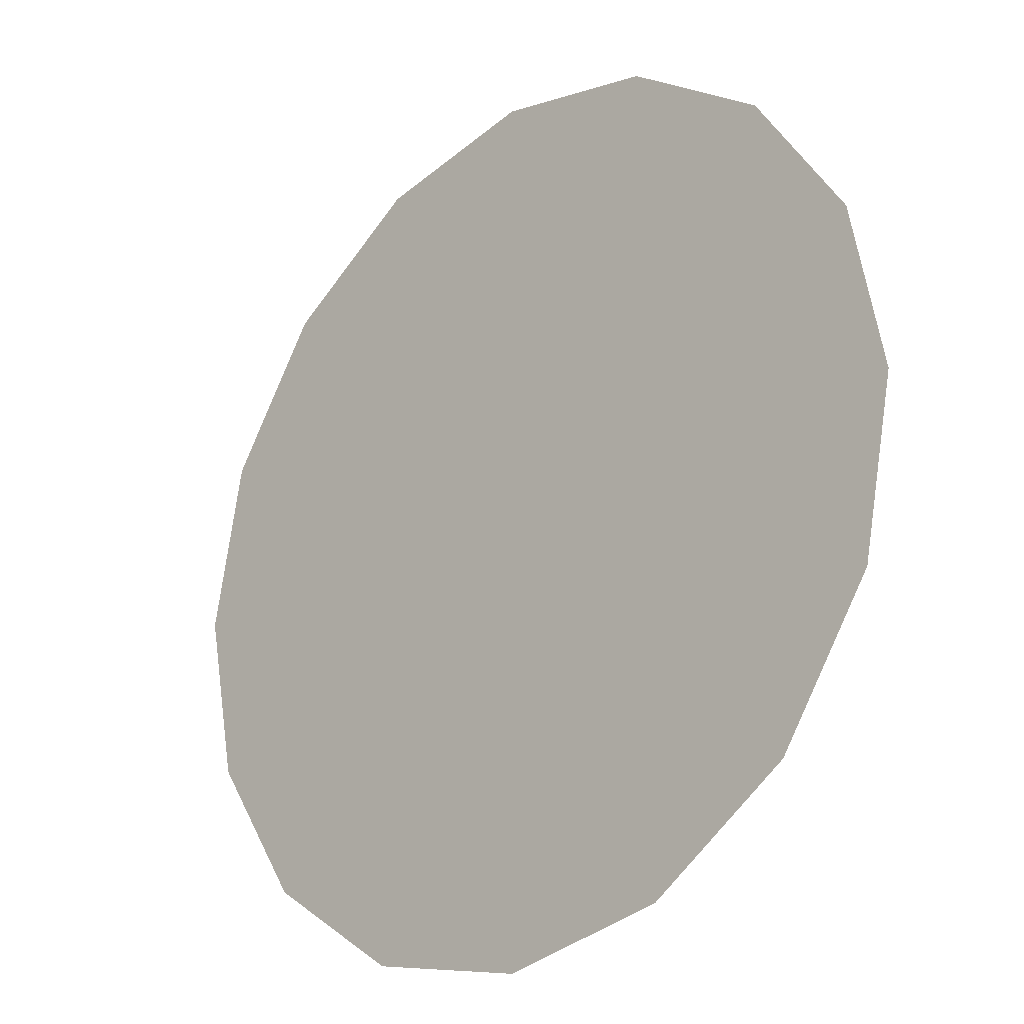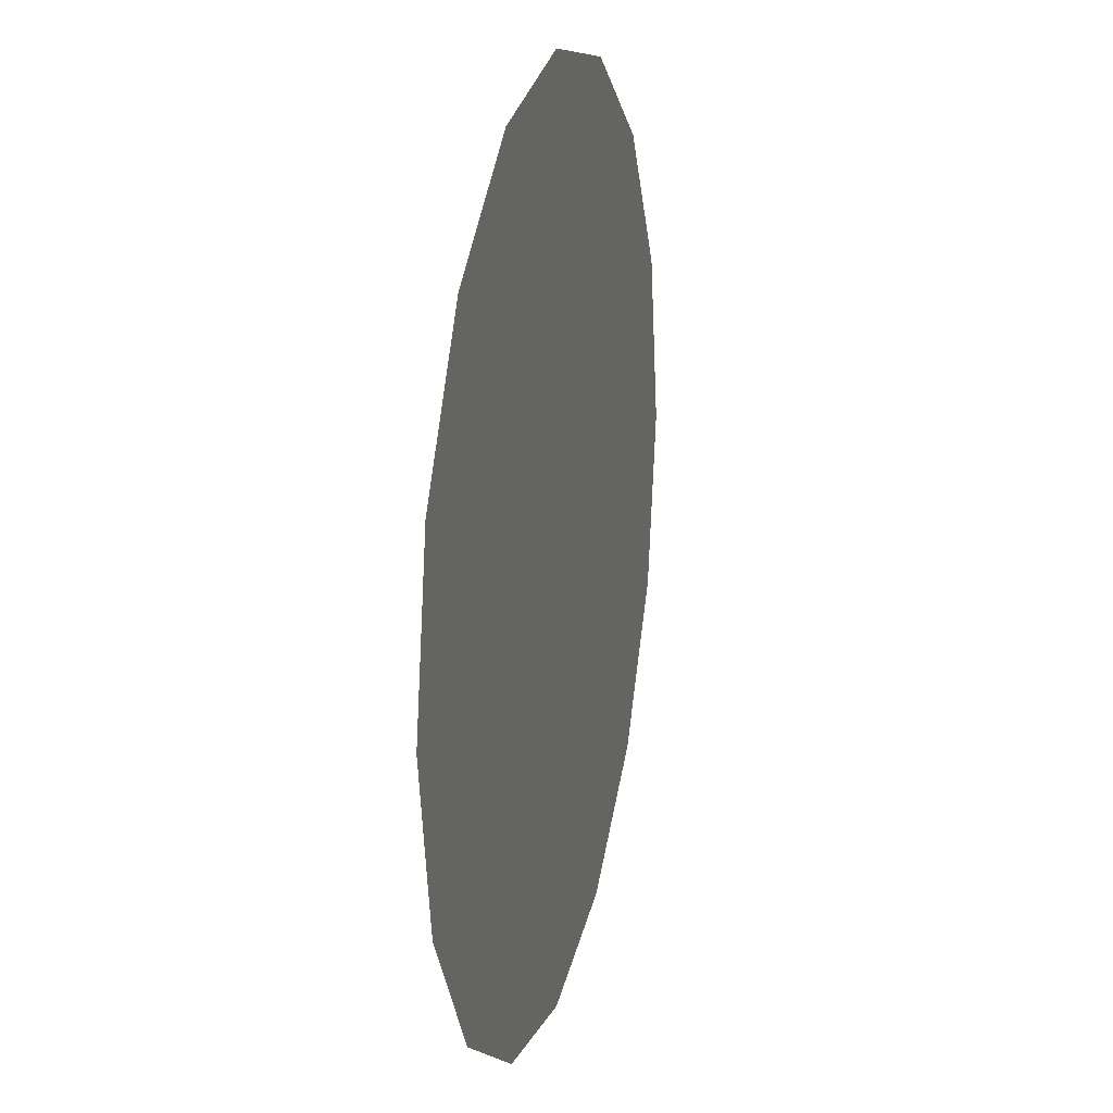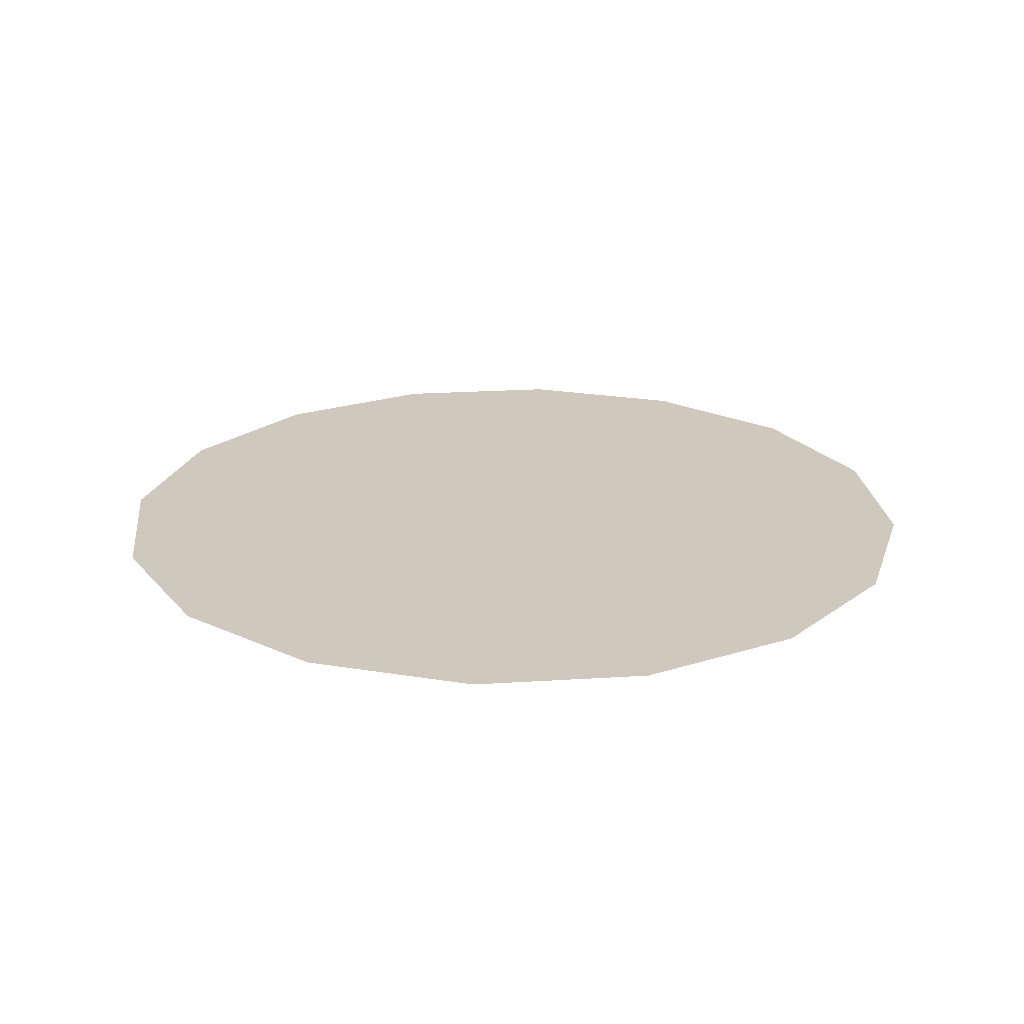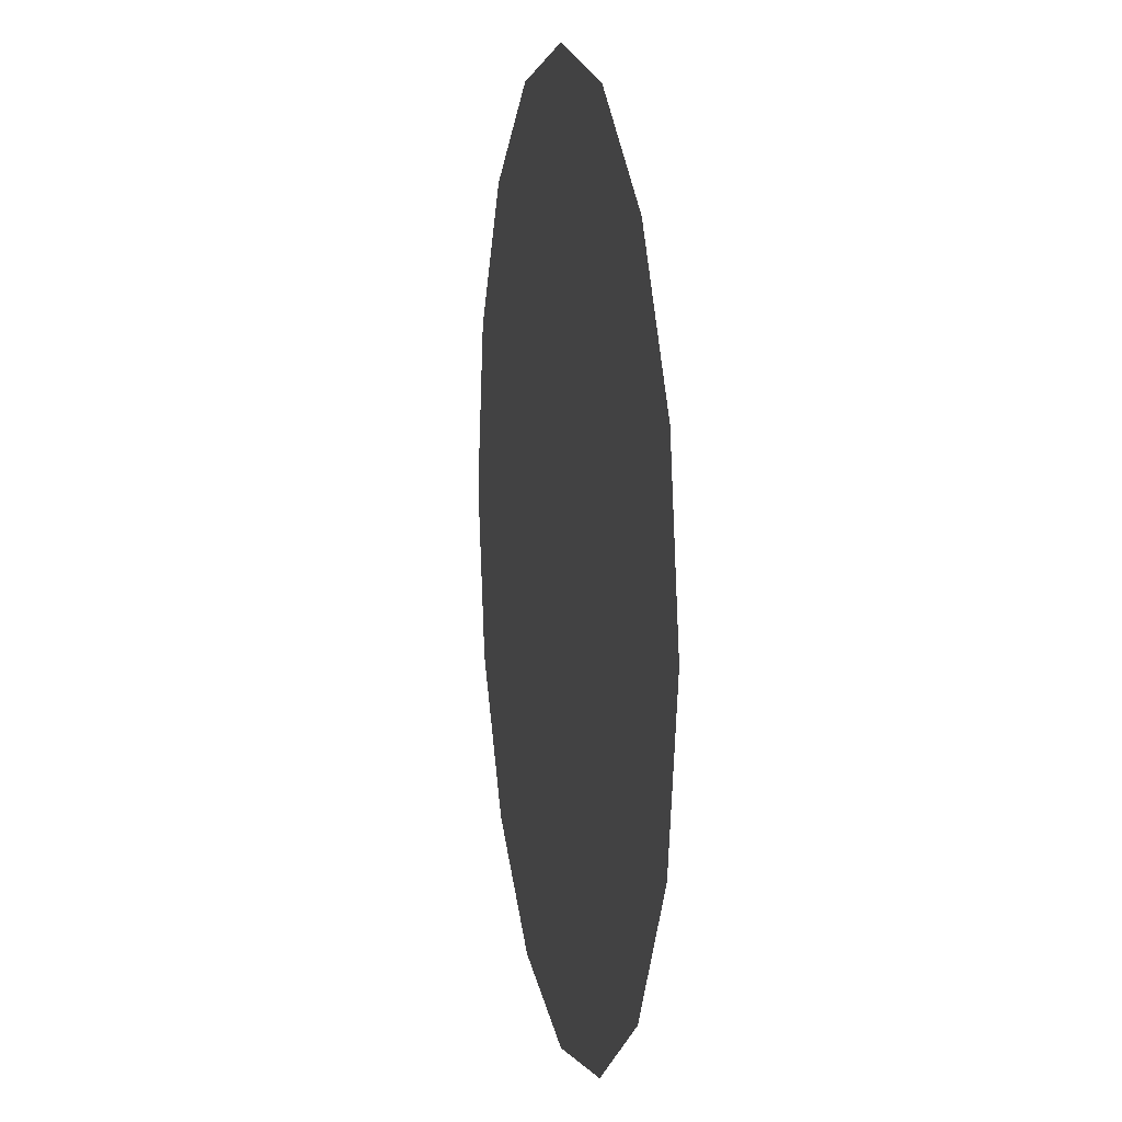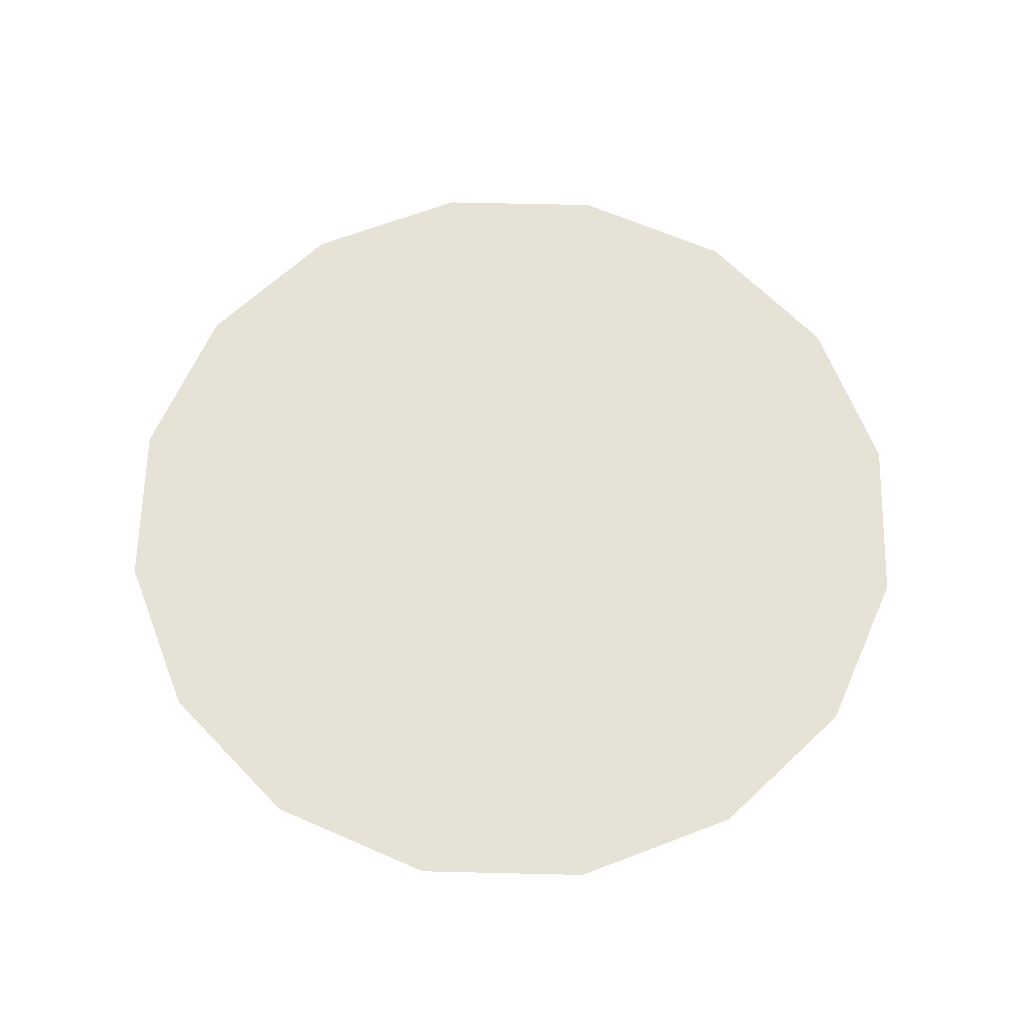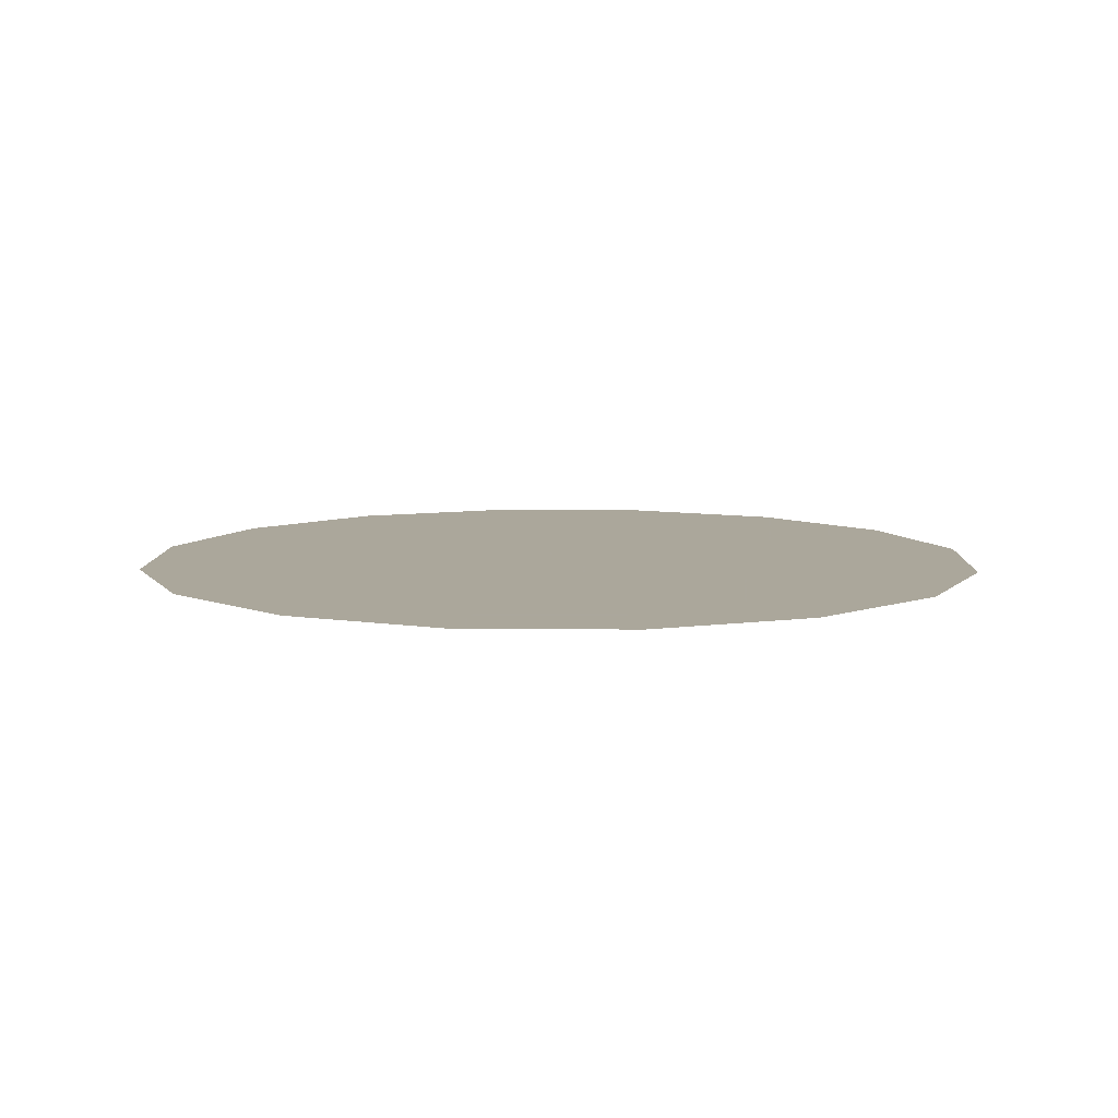
<metadata>
{"format":"obj","ext":"obj","renderer":"f3d","projection":"perspective","resolution":1024,"background":"white","views":[{"elev":-22.9,"azim":44.5,"up":"+Y"},{"elev":19.5,"azim":103.3,"up":"+Y"},{"elev":22.4,"azim":117.4,"up":"+Z"},{"elev":10.0,"azim":-101.0,"up":"+Y"},{"elev":63.9,"azim":57.6,"up":"+Z"},{"elev":8.2,"azim":35.1,"up":"+Z"}]}
</metadata>
<code>
v  0  0  0
v  1  0  0
v  0.9239  0.3827  0
v  0.7071  0.7071  0
v  0.3827  0.9239  0
v  0  1  0
v -0.3827  0.9239  0
v -0.7071  0.7071  0
v -0.9239  0.3827  0
v -1  0  0
v -0.9239 -0.3827  0
v -0.7071 -0.7071  0
v -0.3827 -0.9239  0
v  0 -1  0
v  0.3827 -0.9239  0
v  0.7071 -0.7071  0
v  0.9239 -0.3827  0
f 1 2 3
f 1 3 4
f 1 4 5
f 1 5 6
f 1 6 7
f 1 7 8
f 1 8 9
f 1 9 10
f 1 10 11
f 1 11 12
f 1 12 13
f 1 13 14
f 1 14 15
f 1 15 16
f 1 16 17
f 1 17 2

</code>
